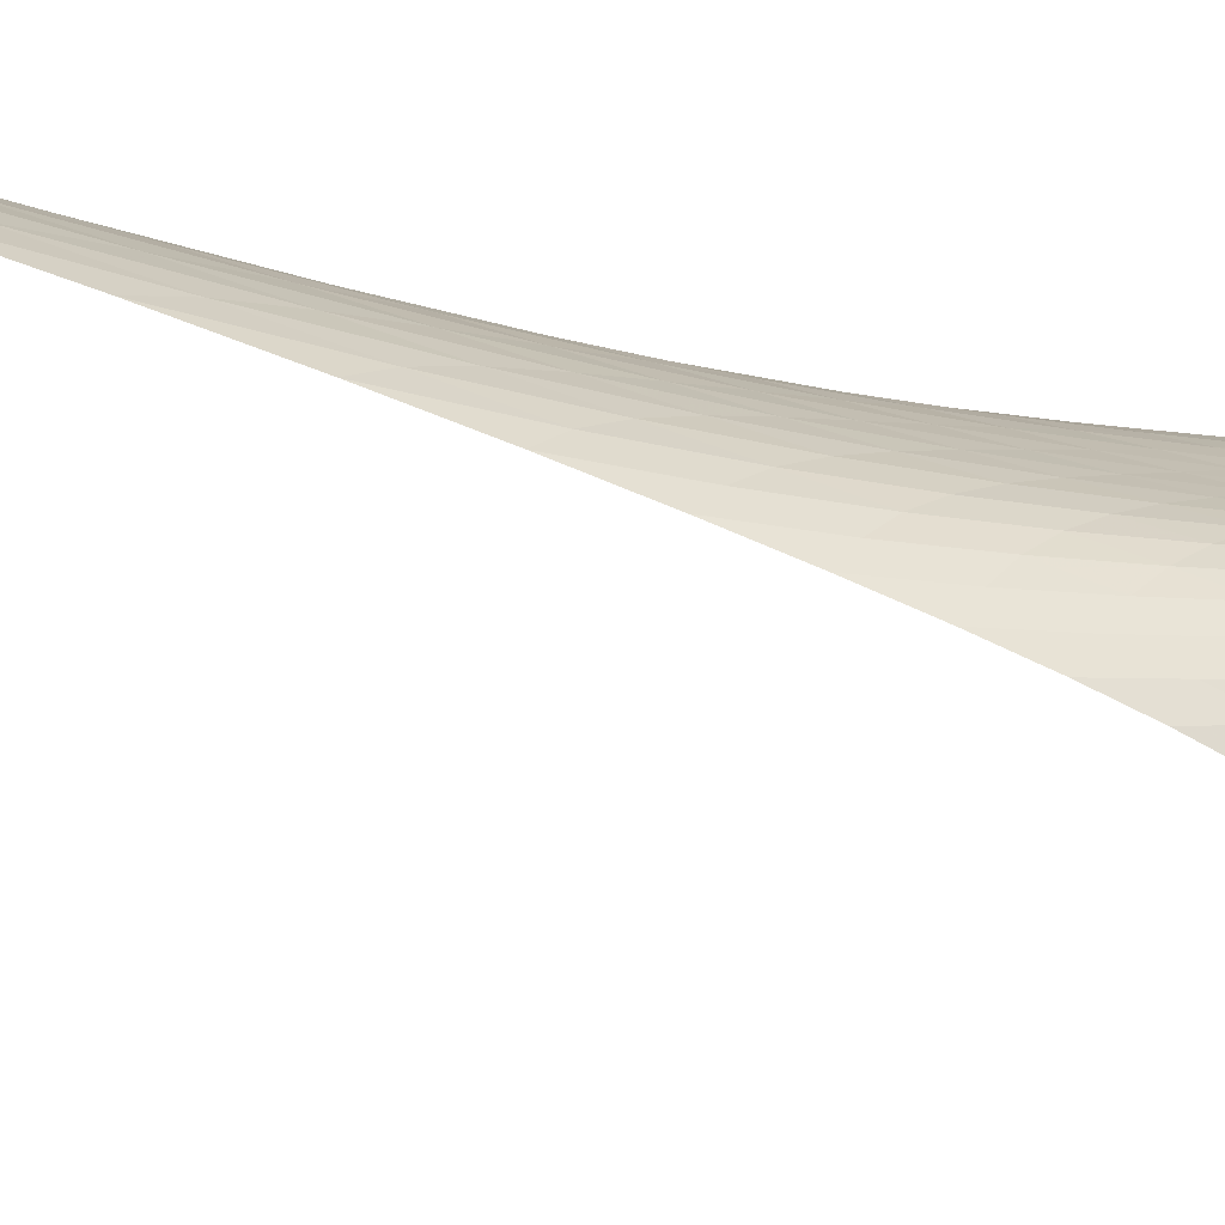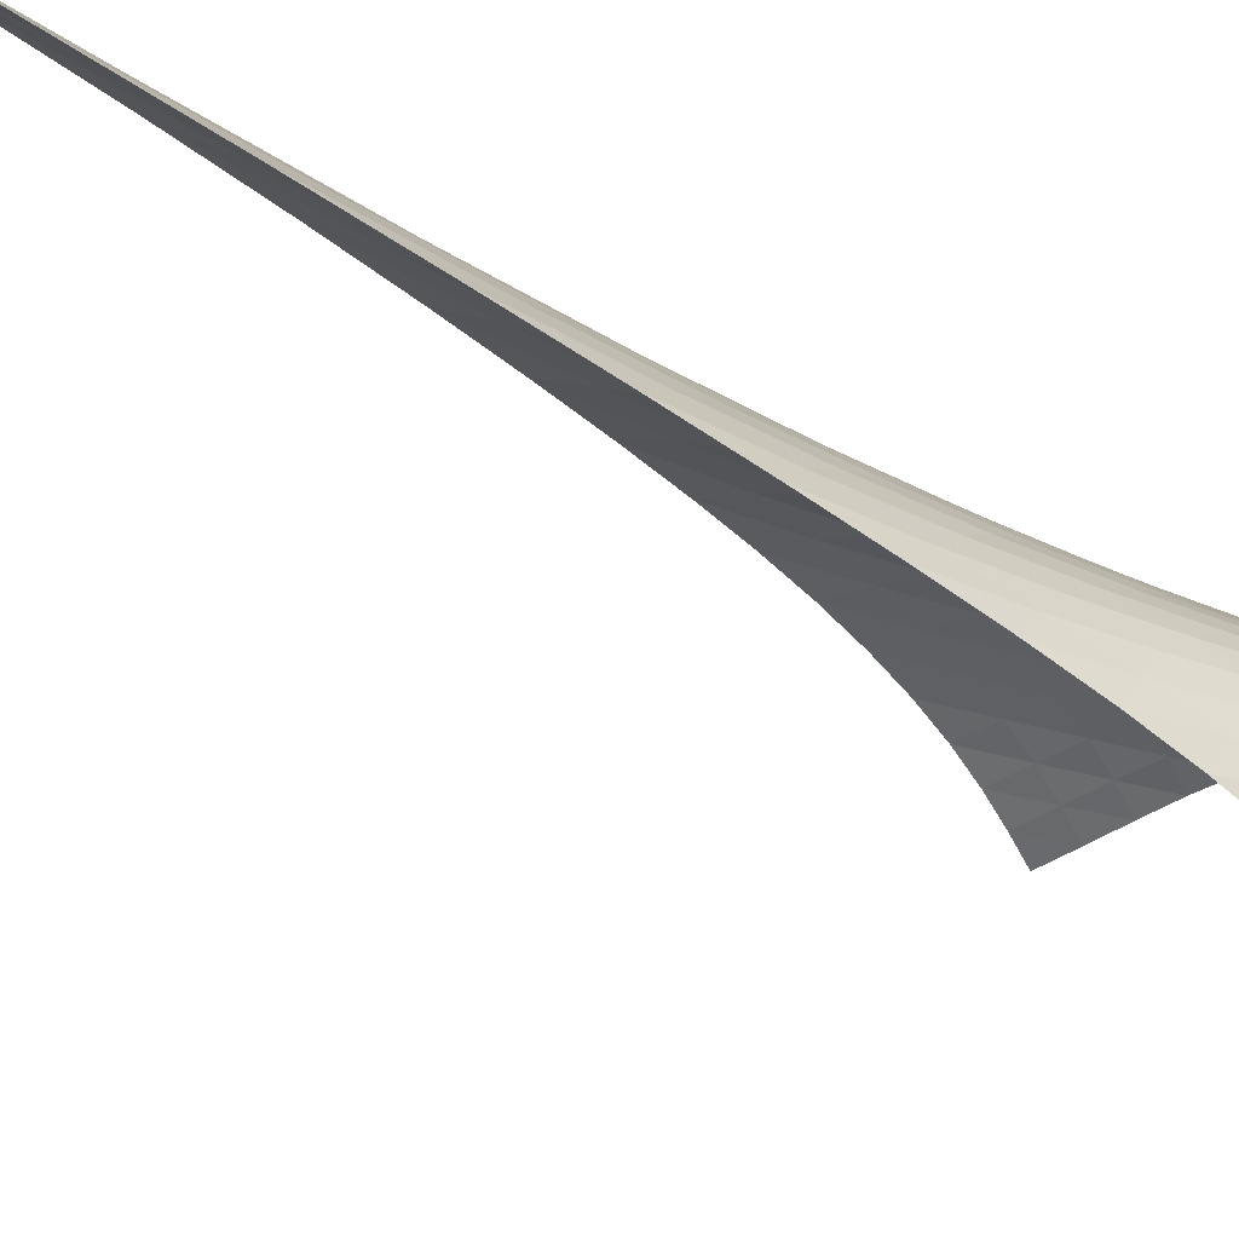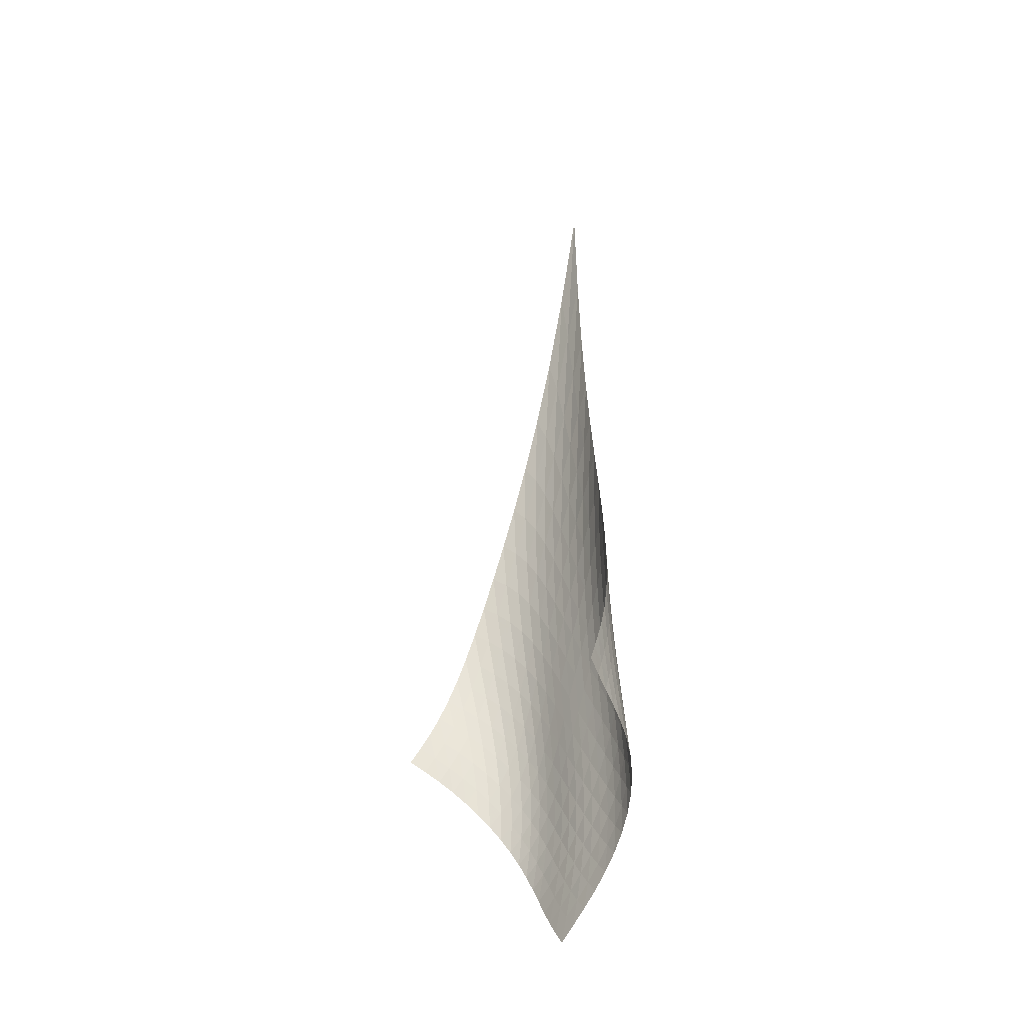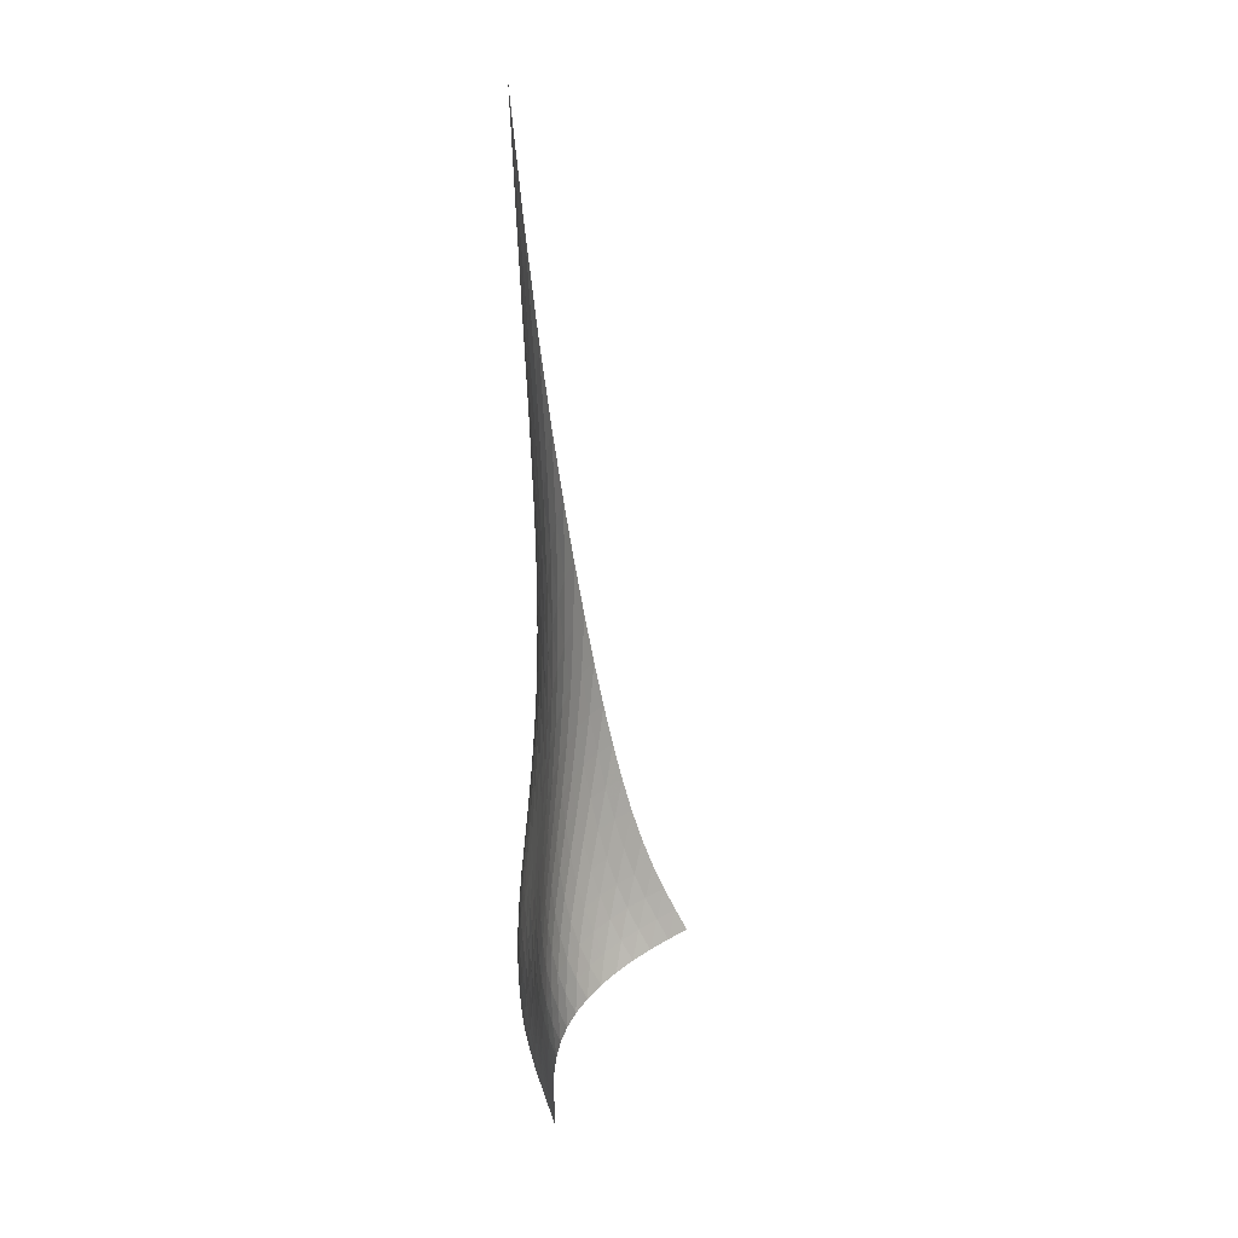
<metadata>
{"format":"obj","ext":"obj","renderer":"f3d","projection":"perspective","resolution":1024,"background":"white","views":[{"elev":-29.0,"azim":-111.3,"up":"+Z"},{"elev":-38.6,"azim":-125.8,"up":"+Z"},{"elev":-32.4,"azim":-172.4,"up":"+Y"},{"elev":7.2,"azim":30.5,"up":"+Y"}]}
</metadata>
<code>
v -6.493 -0.1055 6.493
v 1.842 -31.4 7.464
v -7.464 -31.4 -1.842
v -5.317 -41.03 5.317
v -7.585 -30.67 -1.419
v -7.721 -29.89 -1.008
v -7.858 -29.03 -0.6098
v -7.973 -28.08 -0.2192
v -8.047 -27.03 0.174
v -8.07 -25.87 0.5789
v -8.039 -24.59 1.003
v -7.959 -23.18 1.454
v -7.835 -21.62 1.937
v -7.675 -19.87 2.457
v -7.487 -17.89 3.017
v -7.281 -15.61 3.619
v -7.065 -12.89 4.267
v -6.852 -9.554 4.963
v -6.659 -5.336 5.709
v -5.709 -5.336 6.659
v -4.963 -9.554 6.852
v -4.267 -12.89 7.065
v -3.619 -15.61 7.281
v -3.017 -17.89 7.487
v -2.457 -19.87 7.675
v -1.937 -21.62 7.835
v -1.454 -23.18 7.959
v -1.003 -24.59 8.039
v -0.5789 -25.87 8.07
v -0.174 -27.03 8.047
v 0.2192 -28.08 7.973
v 0.6098 -29.03 7.858
v 1.008 -29.89 7.721
v 1.419 -30.67 7.585
v 1.185 -31.82 7.689
v 0.5515 -32.24 7.933
v -0.05088 -32.69 8.188
v -0.6257 -33.18 8.428
v -1.179 -33.7 8.62
v -1.712 -34.28 8.73
v -2.217 -34.92 8.735
v -2.682 -35.59 8.631
v -3.101 -36.3 8.425
v -3.474 -37.02 8.129
v -3.807 -37.75 7.758
v -4.113 -38.46 7.327
v -4.405 -39.16 6.851
v -4.696 -39.81 6.346
v -4.998 -40.44 5.828
v -5.828 -40.44 4.998
v -6.346 -39.81 4.696
v -6.851 -39.16 4.405
v -7.327 -38.46 4.113
v -7.758 -37.75 3.807
v -8.129 -37.02 3.474
v -8.425 -36.3 3.101
v -8.631 -35.59 2.682
v -8.735 -34.92 2.217
v -8.73 -34.28 1.712
v -8.62 -33.7 1.179
v -8.428 -33.18 0.6257
v -8.188 -32.69 0.05088
v -7.933 -32.24 -0.5515
v -7.689 -31.82 -1.185
v -6.043 -8.324 6.043
v -6.335 -11.44 5.402
v -6.618 -14.17 4.779
v -6.895 -16.54 4.186
v -7.162 -18.62 3.628
v -7.412 -20.46 3.103
v -7.638 -22.13 2.612
v -7.831 -23.64 2.149
v -7.983 -25.02 1.711
v -8.084 -26.28 1.29
v -8.126 -27.43 0.8813
v -8.108 -28.48 0.4782
v -8.036 -29.44 0.0745
v -7.928 -30.3 -0.3361
v -7.806 -31.08 -0.7574
v -5.402 -11.44 6.335
v -5.783 -13.61 5.783
v -6.134 -15.74 5.229
v -6.469 -17.73 4.692
v -6.79 -19.55 4.18
v -7.097 -21.23 3.696
v -7.385 -22.78 3.239
v -7.647 -24.21 2.805
v -7.871 -25.53 2.387
v -8.046 -26.76 1.979
v -8.162 -27.89 1.573
v -8.211 -28.93 1.164
v -8.197 -29.87 0.749
v -8.131 -30.73 0.3236
v -8.037 -31.51 -0.1122
v -4.779 -14.17 6.618
v -5.229 -15.74 6.134
v -5.638 -17.41 5.638
v -6.022 -19.06 5.149
v -6.389 -20.64 4.679
v -6.744 -22.14 4.233
v -7.085 -23.57 3.812
v -7.406 -24.9 3.41
v -7.699 -26.16 3.02
v -7.949 -27.33 2.632
v -8.143 -28.42 2.238
v -8.27 -29.43 1.83
v -8.326 -30.36 1.405
v -8.319 -31.2 0.9641
v -8.267 -31.97 0.5091
v -4.186 -16.54 6.895
v -4.692 -17.73 6.469
v -5.149 -19.06 6.022
v -5.573 -20.44 5.573
v -5.976 -21.81 5.137
v -6.367 -23.16 4.723
v -6.748 -24.45 4.333
v -7.117 -25.69 3.962
v -7.466 -26.87 3.601
v -7.784 -27.99 3.24
v -8.055 -29.03 2.864
v -8.263 -30.01 2.466
v -8.398 -30.91 2.039
v -8.463 -31.73 1.584
v -8.468 -32.48 1.108
v -3.628 -18.62 7.162
v -4.18 -19.55 6.79
v -4.679 -20.64 6.389
v -5.137 -21.81 5.976
v -5.568 -23.01 5.568
v -5.984 -24.22 5.178
v -6.392 -25.4 4.81
v -6.794 -26.56 4.463
v -7.184 -27.66 4.128
v -7.554 -28.72 3.793
v -7.889 -29.72 3.442
v -8.171 -30.65 3.06
v -8.387 -31.52 2.64
v -8.53 -32.31 2.18
v -8.604 -33.03 1.687
v -3.103 -20.46 7.412
v -3.696 -21.23 7.097
v -4.233 -22.14 6.744
v -4.723 -23.16 6.367
v -5.178 -24.22 5.984
v -5.612 -25.31 5.612
v -6.036 -26.39 5.258
v -6.455 -27.46 4.925
v -6.869 -28.5 4.607
v -7.273 -29.5 4.292
v -7.653 -30.45 3.963
v -7.994 -31.35 3.602
v -8.28 -32.18 3.196
v -8.498 -32.95 2.74
v -8.647 -33.64 2.239
v -2.612 -22.13 7.638
v -3.239 -22.78 7.385
v -3.812 -23.57 7.085
v -4.333 -24.45 6.748
v -4.81 -25.4 6.392
v -5.258 -26.39 6.036
v -5.69 -27.4 5.69
v -6.117 -28.39 5.363
v -6.541 -29.37 5.051
v -6.96 -30.32 4.745
v -7.366 -31.23 4.429
v -7.745 -32.09 4.085
v -8.083 -32.89 3.696
v -8.365 -33.63 3.251
v -8.583 -34.3 2.752
v -2.149 -23.64 7.831
v -2.805 -24.21 7.647
v -3.41 -24.9 7.406
v -3.962 -25.69 7.117
v -4.463 -26.56 6.794
v -4.925 -27.46 6.455
v -5.363 -28.39 6.117
v -5.789 -29.33 5.789
v -6.211 -30.26 5.474
v -6.632 -31.16 5.165
v -7.046 -32.03 4.852
v -7.444 -32.86 4.515
v -7.813 -33.64 4.138
v -8.139 -34.35 3.705
v -8.414 -35 3.216
v -1.711 -25.02 7.983
v -2.387 -25.53 7.871
v -3.02 -26.16 7.699
v -3.601 -26.87 7.466
v -4.128 -27.66 7.184
v -4.607 -28.5 6.869
v -5.051 -29.37 6.541
v -5.474 -30.26 6.211
v -5.887 -31.14 5.887
v -6.298 -32 5.568
v -6.707 -32.84 5.246
v -7.106 -33.64 4.905
v -7.487 -34.39 4.529
v -7.84 -35.09 4.105
v -8.154 -35.72 3.626
v -1.29 -26.28 8.084
v -1.979 -26.76 8.046
v -2.632 -27.33 7.949
v -3.24 -27.99 7.784
v -3.793 -28.72 7.554
v -4.292 -29.5 7.273
v -4.745 -30.32 6.96
v -5.165 -31.16 6.632
v -5.568 -32 6.298
v -5.964 -32.84 5.964
v -6.356 -33.65 5.623
v -6.743 -34.42 5.268
v -7.121 -35.16 4.884
v -7.483 -35.83 4.46
v -7.821 -36.45 3.988
v -0.8813 -27.43 8.126
v -1.573 -27.89 8.162
v -2.238 -28.42 8.143
v -2.864 -29.03 8.055
v -3.442 -29.72 7.889
v -3.963 -30.45 7.653
v -4.429 -31.23 7.366
v -4.852 -32.03 7.046
v -5.246 -32.84 6.707
v -5.623 -33.65 6.356
v -5.994 -34.43 5.994
v -6.361 -35.19 5.616
v -6.724 -35.9 5.216
v -7.081 -36.57 4.783
v -7.427 -37.19 4.312
v -0.4782 -28.48 8.108
v -1.164 -28.93 8.211
v -1.83 -29.43 8.27
v -2.466 -30.01 8.263
v -3.06 -30.65 8.171
v -3.602 -31.35 7.994
v -4.085 -32.09 7.745
v -4.515 -32.86 7.444
v -4.905 -33.64 7.106
v -5.268 -34.42 6.743
v -5.616 -35.19 6.361
v -5.959 -35.93 5.959
v -6.301 -36.63 5.536
v -6.643 -37.29 5.088
v -6.986 -37.9 4.613
v -0.0745 -29.44 8.036
v -0.749 -29.87 8.197
v -1.405 -30.36 8.326
v -2.039 -30.91 8.398
v -2.64 -31.52 8.387
v -3.196 -32.18 8.28
v -3.696 -32.89 8.083
v -4.138 -33.64 7.813
v -4.529 -34.39 7.487
v -4.884 -35.16 7.121
v -5.216 -35.9 6.724
v -5.536 -36.63 6.301
v -5.855 -37.33 5.855
v -6.178 -37.98 5.388
v -6.511 -38.59 4.903
v 0.3361 -30.3 7.928
v -0.3236 -30.73 8.131
v -0.9641 -31.2 8.319
v -1.584 -31.73 8.463
v -2.18 -32.31 8.53
v -2.74 -32.95 8.498
v -3.251 -33.63 8.365
v -3.705 -34.35 8.139
v -4.105 -35.09 7.84
v -4.46 -35.83 7.483
v -4.783 -36.57 7.081
v -5.088 -37.29 6.643
v -5.388 -37.98 6.178
v -5.694 -38.63 5.694
v -6.012 -39.24 5.197
v 0.7574 -31.08 7.806
v 0.1122 -31.51 8.037
v -0.5091 -31.97 8.267
v -1.108 -32.48 8.468
v -1.687 -33.03 8.604
v -2.239 -33.64 8.647
v -2.752 -34.3 8.583
v -3.216 -35 8.414
v -3.626 -35.72 8.154
v -3.988 -36.45 7.821
v -4.312 -37.19 7.427
v -4.613 -37.9 6.986
v -4.903 -38.59 6.511
v -5.197 -39.24 6.012
v -5.504 -39.86 5.504
f 289 49 4
f 289 4 50
f 5 79 64
f 5 64 3
f 79 94 63
f 79 63 64
f 94 109 62
f 94 62 63
f 109 124 61
f 109 61 62
f 124 139 60
f 124 60 61
f 139 154 59
f 139 59 60
f 154 169 58
f 154 58 59
f 169 184 57
f 169 57 58
f 184 199 56
f 184 56 57
f 199 214 55
f 199 55 56
f 214 229 54
f 214 54 55
f 229 244 53
f 229 53 54
f 244 259 52
f 244 52 53
f 259 274 51
f 259 51 52
f 274 289 50
f 274 50 51
f 1 20 65
f 1 65 19
f 19 65 66
f 19 66 18
f 18 66 67
f 18 67 17
f 17 67 68
f 17 68 16
f 16 68 69
f 16 69 15
f 15 69 70
f 15 70 14
f 14 70 71
f 14 71 13
f 13 71 72
f 13 72 12
f 12 72 73
f 12 73 11
f 11 73 74
f 11 74 10
f 10 74 75
f 10 75 9
f 9 75 76
f 9 76 8
f 8 76 77
f 8 77 7
f 7 77 78
f 7 78 6
f 6 78 79
f 6 79 5
f 20 21 80
f 20 80 65
f 65 80 81
f 65 81 66
f 66 81 82
f 66 82 67
f 67 82 83
f 67 83 68
f 68 83 84
f 68 84 69
f 69 84 85
f 69 85 70
f 70 85 86
f 70 86 71
f 71 86 87
f 71 87 72
f 72 87 88
f 72 88 73
f 73 88 89
f 73 89 74
f 74 89 90
f 74 90 75
f 75 90 91
f 75 91 76
f 76 91 92
f 76 92 77
f 77 92 93
f 77 93 78
f 78 93 94
f 78 94 79
f 21 22 95
f 21 95 80
f 80 95 96
f 80 96 81
f 81 96 97
f 81 97 82
f 82 97 98
f 82 98 83
f 83 98 99
f 83 99 84
f 84 99 100
f 84 100 85
f 85 100 101
f 85 101 86
f 86 101 102
f 86 102 87
f 87 102 103
f 87 103 88
f 88 103 104
f 88 104 89
f 89 104 105
f 89 105 90
f 90 105 106
f 90 106 91
f 91 106 107
f 91 107 92
f 92 107 108
f 92 108 93
f 93 108 109
f 93 109 94
f 22 23 110
f 22 110 95
f 95 110 111
f 95 111 96
f 96 111 112
f 96 112 97
f 97 112 113
f 97 113 98
f 98 113 114
f 98 114 99
f 99 114 115
f 99 115 100
f 100 115 116
f 100 116 101
f 101 116 117
f 101 117 102
f 102 117 118
f 102 118 103
f 103 118 119
f 103 119 104
f 104 119 120
f 104 120 105
f 105 120 121
f 105 121 106
f 106 121 122
f 106 122 107
f 107 122 123
f 107 123 108
f 108 123 124
f 108 124 109
f 23 24 125
f 23 125 110
f 110 125 126
f 110 126 111
f 111 126 127
f 111 127 112
f 112 127 128
f 112 128 113
f 113 128 129
f 113 129 114
f 114 129 130
f 114 130 115
f 115 130 131
f 115 131 116
f 116 131 132
f 116 132 117
f 117 132 133
f 117 133 118
f 118 133 134
f 118 134 119
f 119 134 135
f 119 135 120
f 120 135 136
f 120 136 121
f 121 136 137
f 121 137 122
f 122 137 138
f 122 138 123
f 123 138 139
f 123 139 124
f 24 25 140
f 24 140 125
f 125 140 141
f 125 141 126
f 126 141 142
f 126 142 127
f 127 142 143
f 127 143 128
f 128 143 144
f 128 144 129
f 129 144 145
f 129 145 130
f 130 145 146
f 130 146 131
f 131 146 147
f 131 147 132
f 132 147 148
f 132 148 133
f 133 148 149
f 133 149 134
f 134 149 150
f 134 150 135
f 135 150 151
f 135 151 136
f 136 151 152
f 136 152 137
f 137 152 153
f 137 153 138
f 138 153 154
f 138 154 139
f 25 26 155
f 25 155 140
f 140 155 156
f 140 156 141
f 141 156 157
f 141 157 142
f 142 157 158
f 142 158 143
f 143 158 159
f 143 159 144
f 144 159 160
f 144 160 145
f 145 160 161
f 145 161 146
f 146 161 162
f 146 162 147
f 147 162 163
f 147 163 148
f 148 163 164
f 148 164 149
f 149 164 165
f 149 165 150
f 150 165 166
f 150 166 151
f 151 166 167
f 151 167 152
f 152 167 168
f 152 168 153
f 153 168 169
f 153 169 154
f 26 27 170
f 26 170 155
f 155 170 171
f 155 171 156
f 156 171 172
f 156 172 157
f 157 172 173
f 157 173 158
f 158 173 174
f 158 174 159
f 159 174 175
f 159 175 160
f 160 175 176
f 160 176 161
f 161 176 177
f 161 177 162
f 162 177 178
f 162 178 163
f 163 178 179
f 163 179 164
f 164 179 180
f 164 180 165
f 165 180 181
f 165 181 166
f 166 181 182
f 166 182 167
f 167 182 183
f 167 183 168
f 168 183 184
f 168 184 169
f 27 28 185
f 27 185 170
f 170 185 186
f 170 186 171
f 171 186 187
f 171 187 172
f 172 187 188
f 172 188 173
f 173 188 189
f 173 189 174
f 174 189 190
f 174 190 175
f 175 190 191
f 175 191 176
f 176 191 192
f 176 192 177
f 177 192 193
f 177 193 178
f 178 193 194
f 178 194 179
f 179 194 195
f 179 195 180
f 180 195 196
f 180 196 181
f 181 196 197
f 181 197 182
f 182 197 198
f 182 198 183
f 183 198 199
f 183 199 184
f 28 29 200
f 28 200 185
f 185 200 201
f 185 201 186
f 186 201 202
f 186 202 187
f 187 202 203
f 187 203 188
f 188 203 204
f 188 204 189
f 189 204 205
f 189 205 190
f 190 205 206
f 190 206 191
f 191 206 207
f 191 207 192
f 192 207 208
f 192 208 193
f 193 208 209
f 193 209 194
f 194 209 210
f 194 210 195
f 195 210 211
f 195 211 196
f 196 211 212
f 196 212 197
f 197 212 213
f 197 213 198
f 198 213 214
f 198 214 199
f 29 30 215
f 29 215 200
f 200 215 216
f 200 216 201
f 201 216 217
f 201 217 202
f 202 217 218
f 202 218 203
f 203 218 219
f 203 219 204
f 204 219 220
f 204 220 205
f 205 220 221
f 205 221 206
f 206 221 222
f 206 222 207
f 207 222 223
f 207 223 208
f 208 223 224
f 208 224 209
f 209 224 225
f 209 225 210
f 210 225 226
f 210 226 211
f 211 226 227
f 211 227 212
f 212 227 228
f 212 228 213
f 213 228 229
f 213 229 214
f 30 31 230
f 30 230 215
f 215 230 231
f 215 231 216
f 216 231 232
f 216 232 217
f 217 232 233
f 217 233 218
f 218 233 234
f 218 234 219
f 219 234 235
f 219 235 220
f 220 235 236
f 220 236 221
f 221 236 237
f 221 237 222
f 222 237 238
f 222 238 223
f 223 238 239
f 223 239 224
f 224 239 240
f 224 240 225
f 225 240 241
f 225 241 226
f 226 241 242
f 226 242 227
f 227 242 243
f 227 243 228
f 228 243 244
f 228 244 229
f 31 32 245
f 31 245 230
f 230 245 246
f 230 246 231
f 231 246 247
f 231 247 232
f 232 247 248
f 232 248 233
f 233 248 249
f 233 249 234
f 234 249 250
f 234 250 235
f 235 250 251
f 235 251 236
f 236 251 252
f 236 252 237
f 237 252 253
f 237 253 238
f 238 253 254
f 238 254 239
f 239 254 255
f 239 255 240
f 240 255 256
f 240 256 241
f 241 256 257
f 241 257 242
f 242 257 258
f 242 258 243
f 243 258 259
f 243 259 244
f 32 33 260
f 32 260 245
f 245 260 261
f 245 261 246
f 246 261 262
f 246 262 247
f 247 262 263
f 247 263 248
f 248 263 264
f 248 264 249
f 249 264 265
f 249 265 250
f 250 265 266
f 250 266 251
f 251 266 267
f 251 267 252
f 252 267 268
f 252 268 253
f 253 268 269
f 253 269 254
f 254 269 270
f 254 270 255
f 255 270 271
f 255 271 256
f 256 271 272
f 256 272 257
f 257 272 273
f 257 273 258
f 258 273 274
f 258 274 259
f 33 34 275
f 33 275 260
f 260 275 276
f 260 276 261
f 261 276 277
f 261 277 262
f 262 277 278
f 262 278 263
f 263 278 279
f 263 279 264
f 264 279 280
f 264 280 265
f 265 280 281
f 265 281 266
f 266 281 282
f 266 282 267
f 267 282 283
f 267 283 268
f 268 283 284
f 268 284 269
f 269 284 285
f 269 285 270
f 270 285 286
f 270 286 271
f 271 286 287
f 271 287 272
f 272 287 288
f 272 288 273
f 273 288 289
f 273 289 274
f 34 2 35
f 34 35 275
f 275 35 36
f 275 36 276
f 276 36 37
f 276 37 277
f 277 37 38
f 277 38 278
f 278 38 39
f 278 39 279
f 279 39 40
f 279 40 280
f 280 40 41
f 280 41 281
f 281 41 42
f 281 42 282
f 282 42 43
f 282 43 283
f 283 43 44
f 283 44 284
f 284 44 45
f 284 45 285
f 285 45 46
f 285 46 286
f 286 46 47
f 286 47 287
f 287 47 48
f 287 48 288
f 288 48 49
f 288 49 289

</code>
